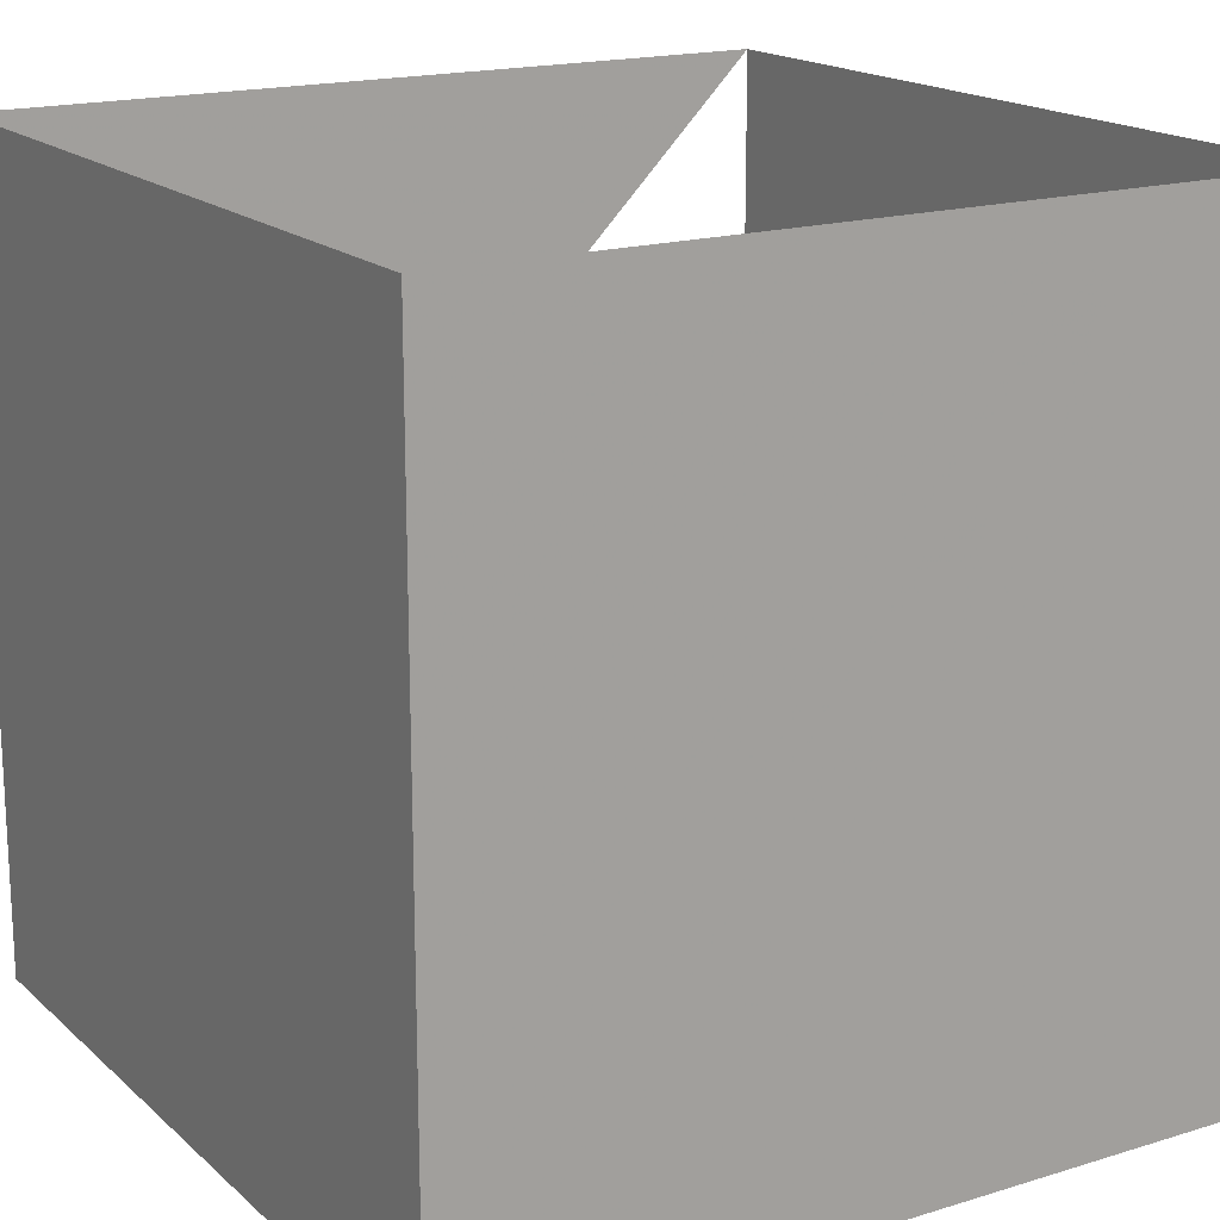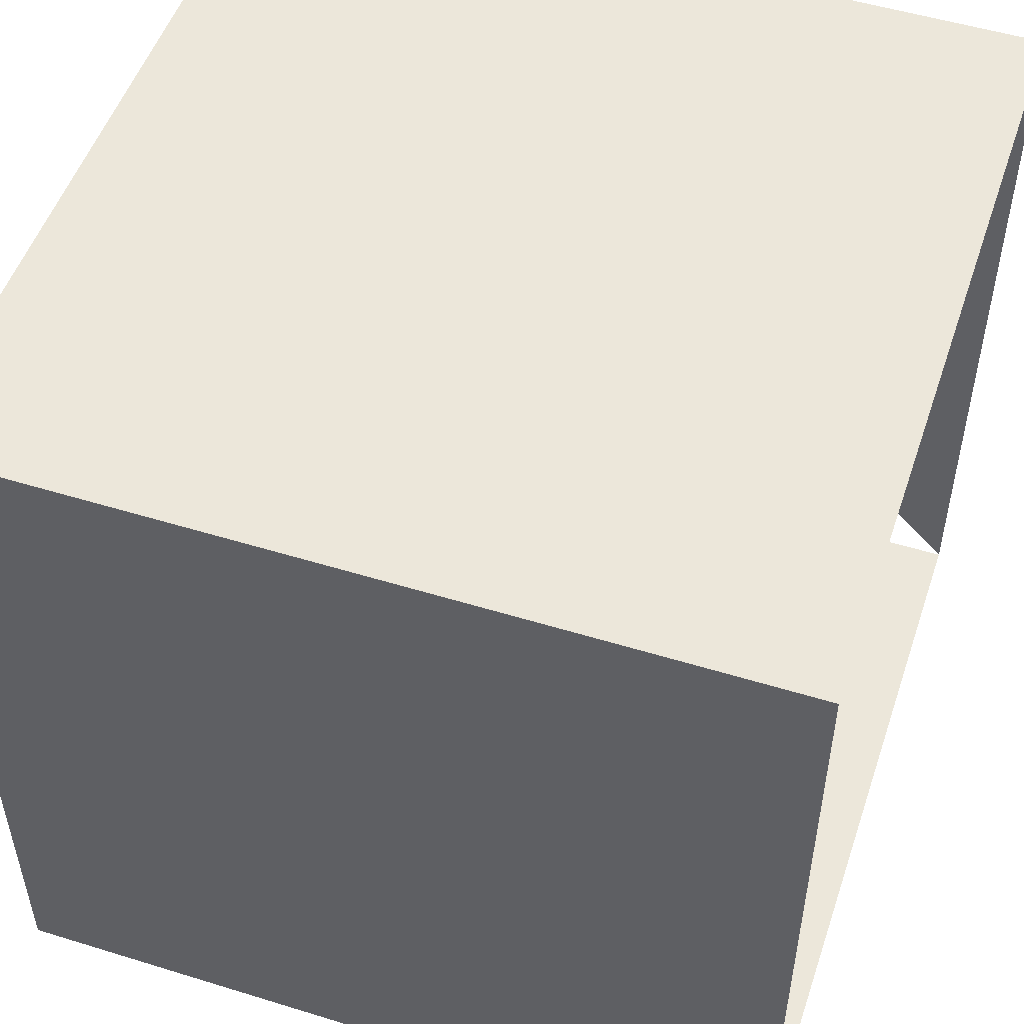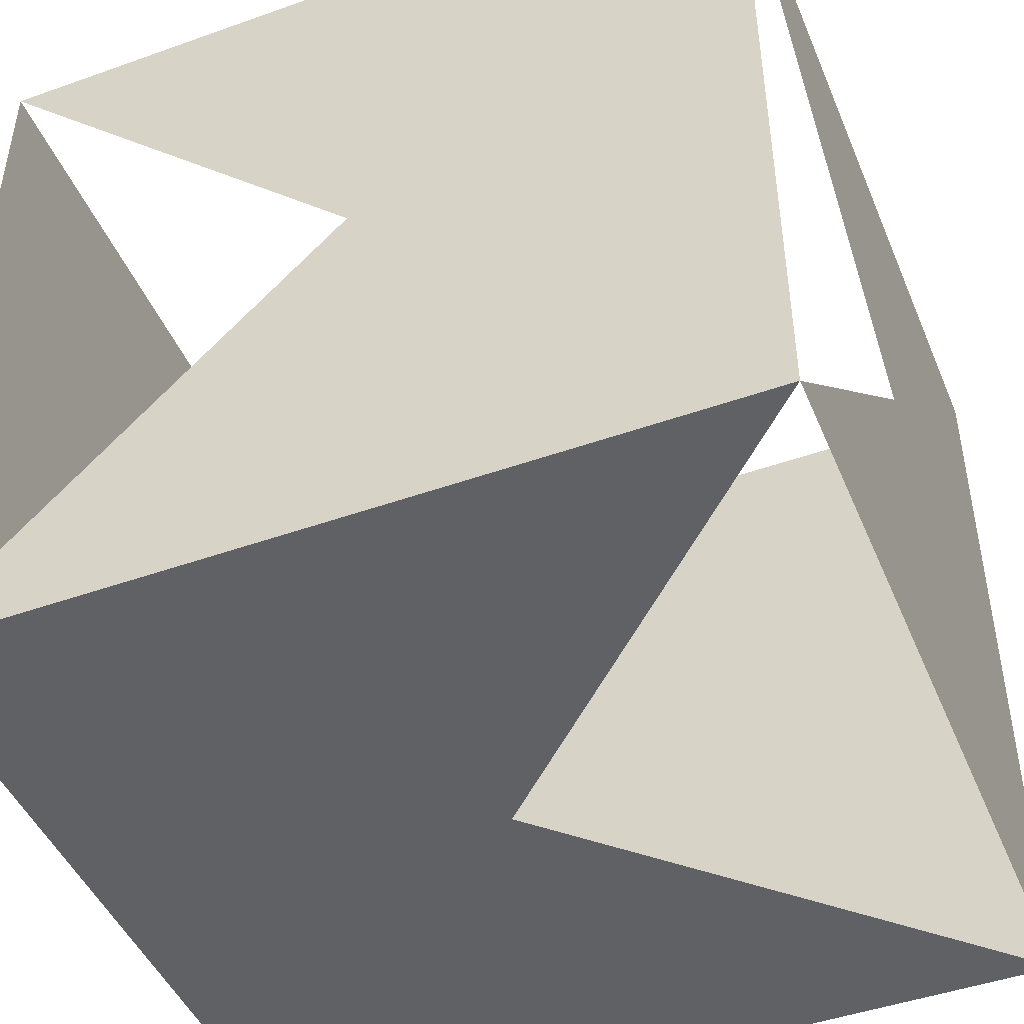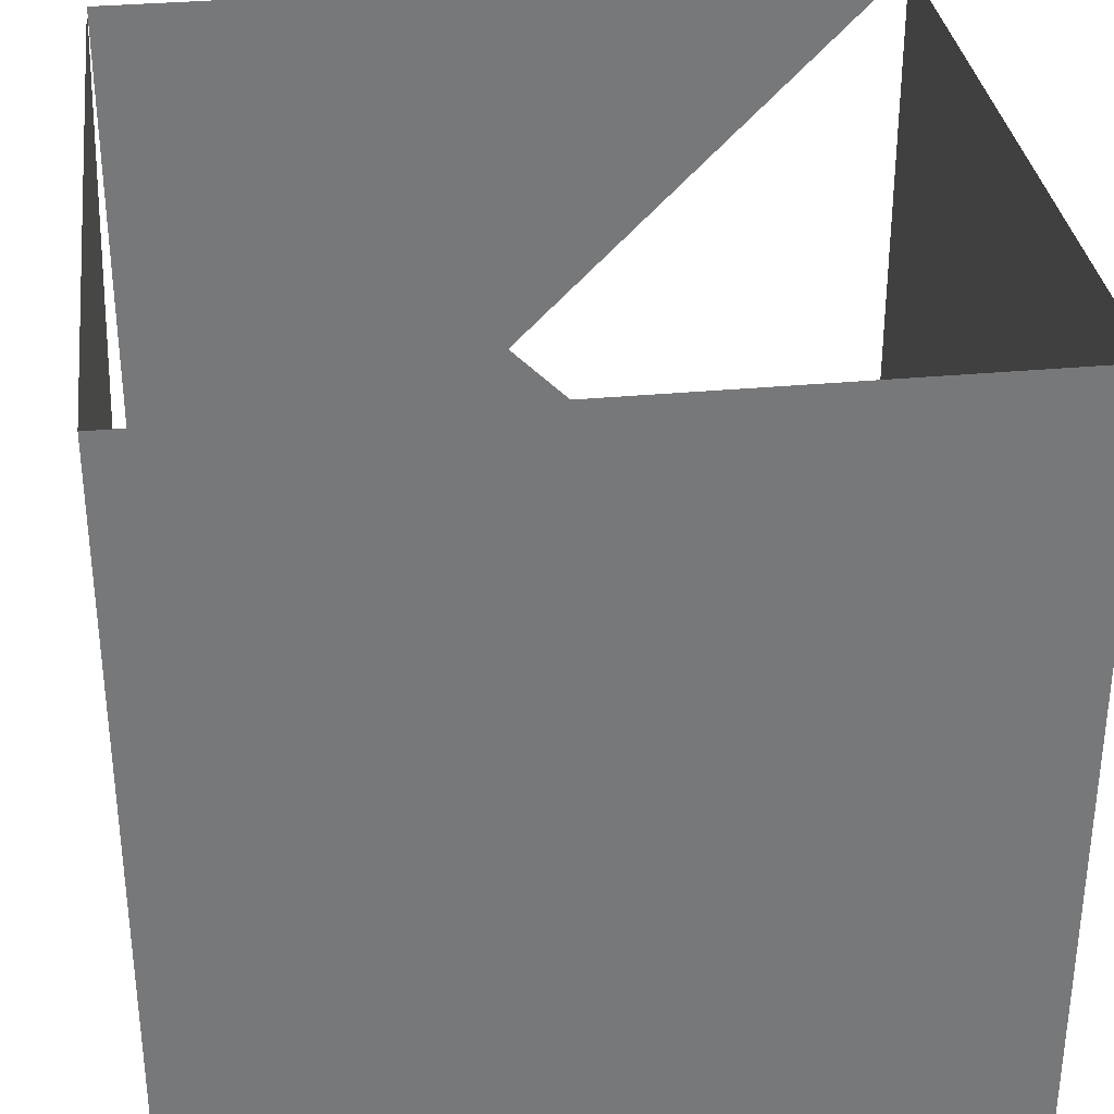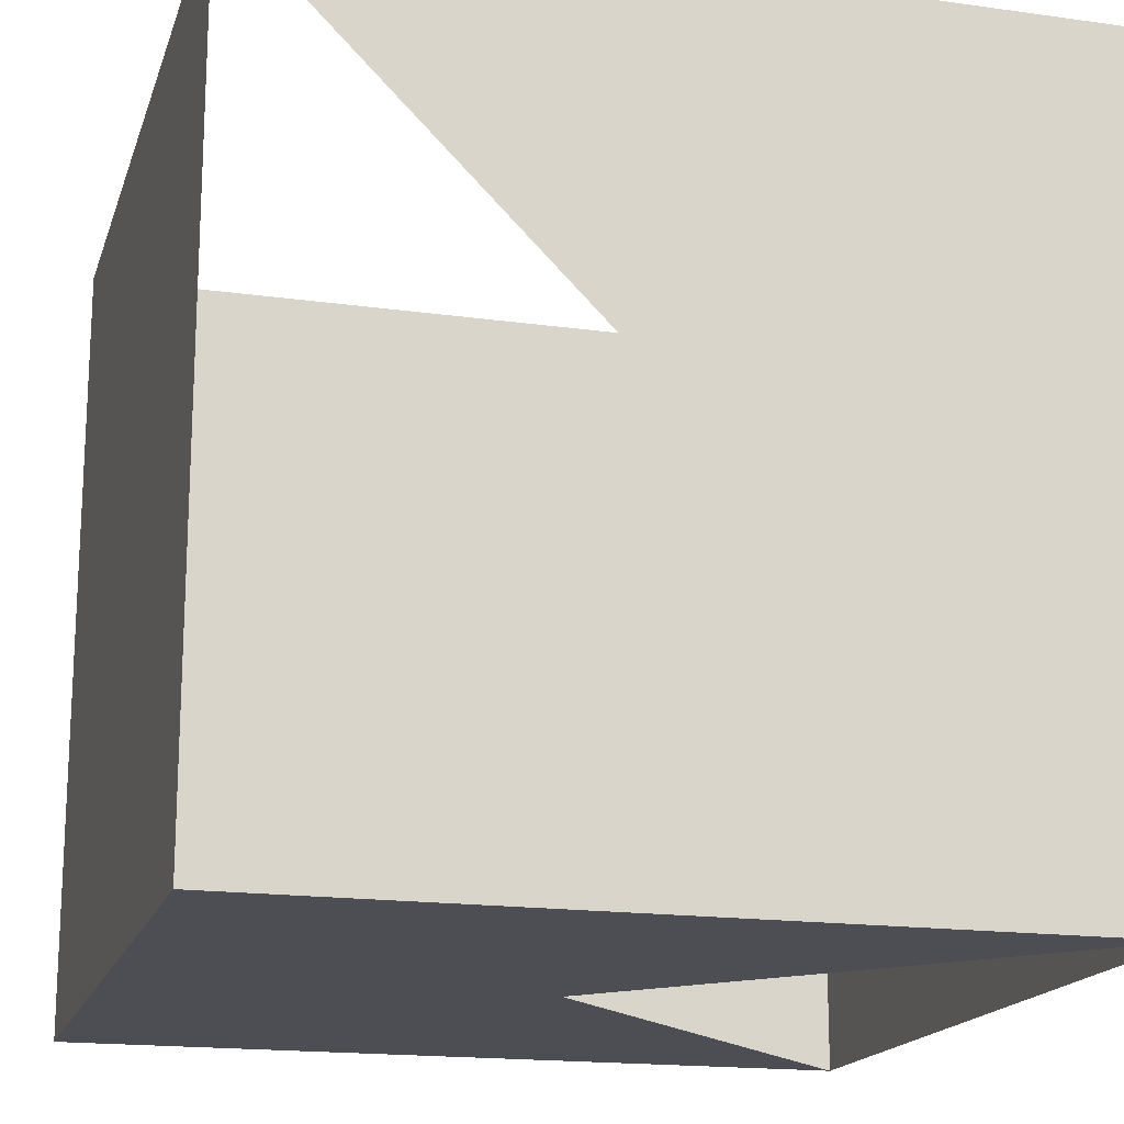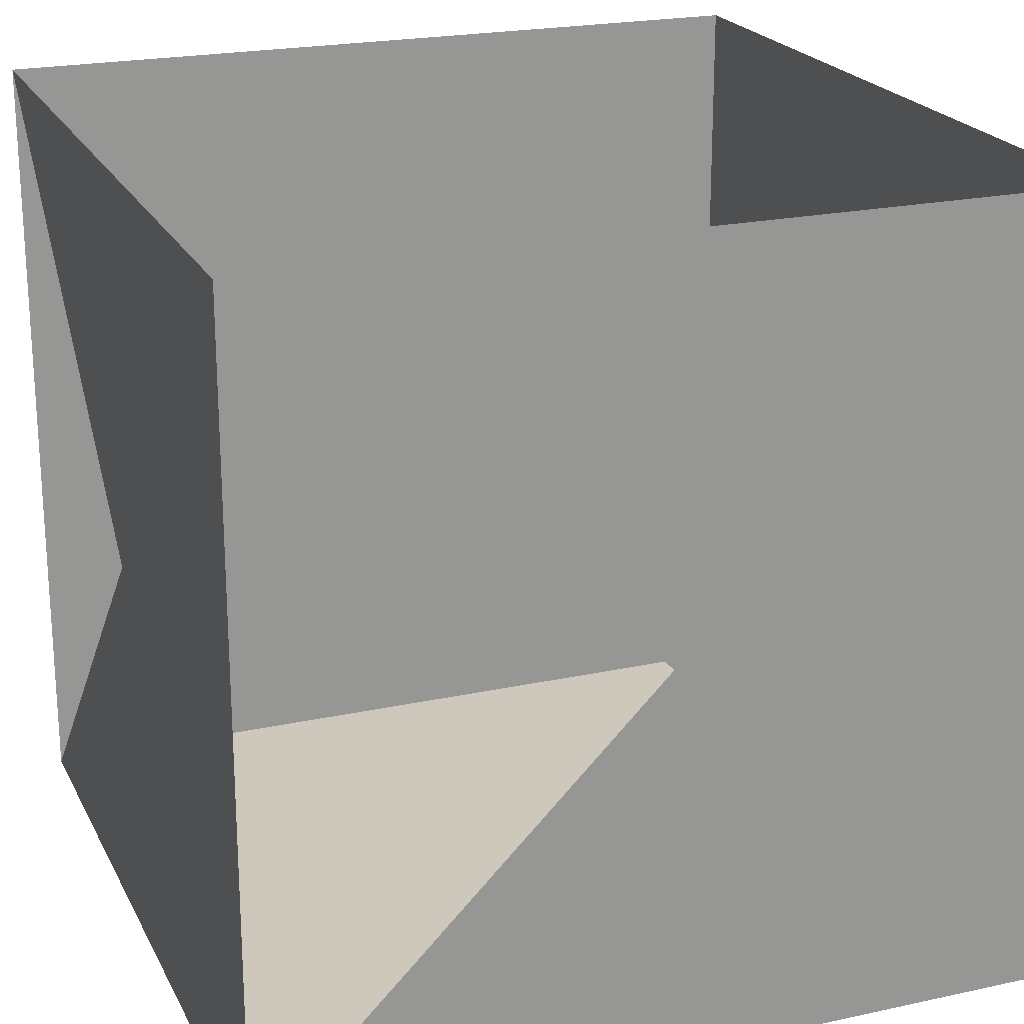
<metadata>
{"format":"obj","ext":"obj","renderer":"f3d","projection":"perspective","resolution":1024,"background":"white","views":[{"elev":17.5,"azim":58.7,"up":"+Y"},{"elev":51.6,"azim":108.5,"up":"+Z"},{"elev":-46.3,"azim":-157.9,"up":"+Y"},{"elev":33.1,"azim":-7.3,"up":"+Y"},{"elev":-17.4,"azim":164.5,"up":"+Y"},{"elev":21.8,"azim":-110.9,"up":"+Y"}]}
</metadata>
<code>
v  0 0 0
v  -40 0 0
v  -40 0 -40
v  0 0 -40
v  0 40 0
v  -40 40 0
v  -40 40 -40
v  0 40 -40
g cube
f 1 2 4 3
f 1 5 6 2
f 2 3 6 7
f 3 4 7 8
f 4 8 5 1

</code>
